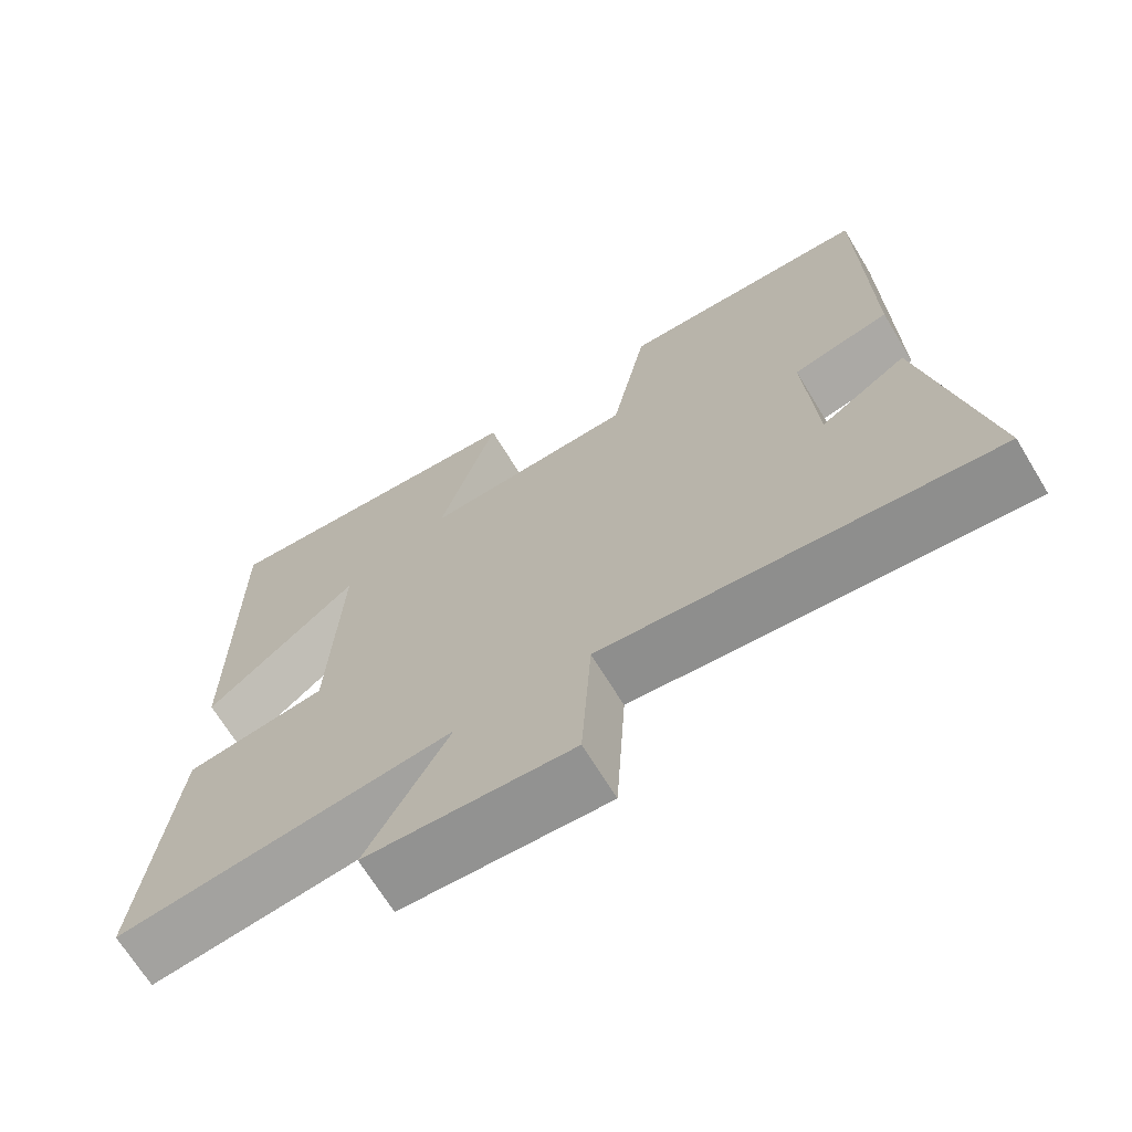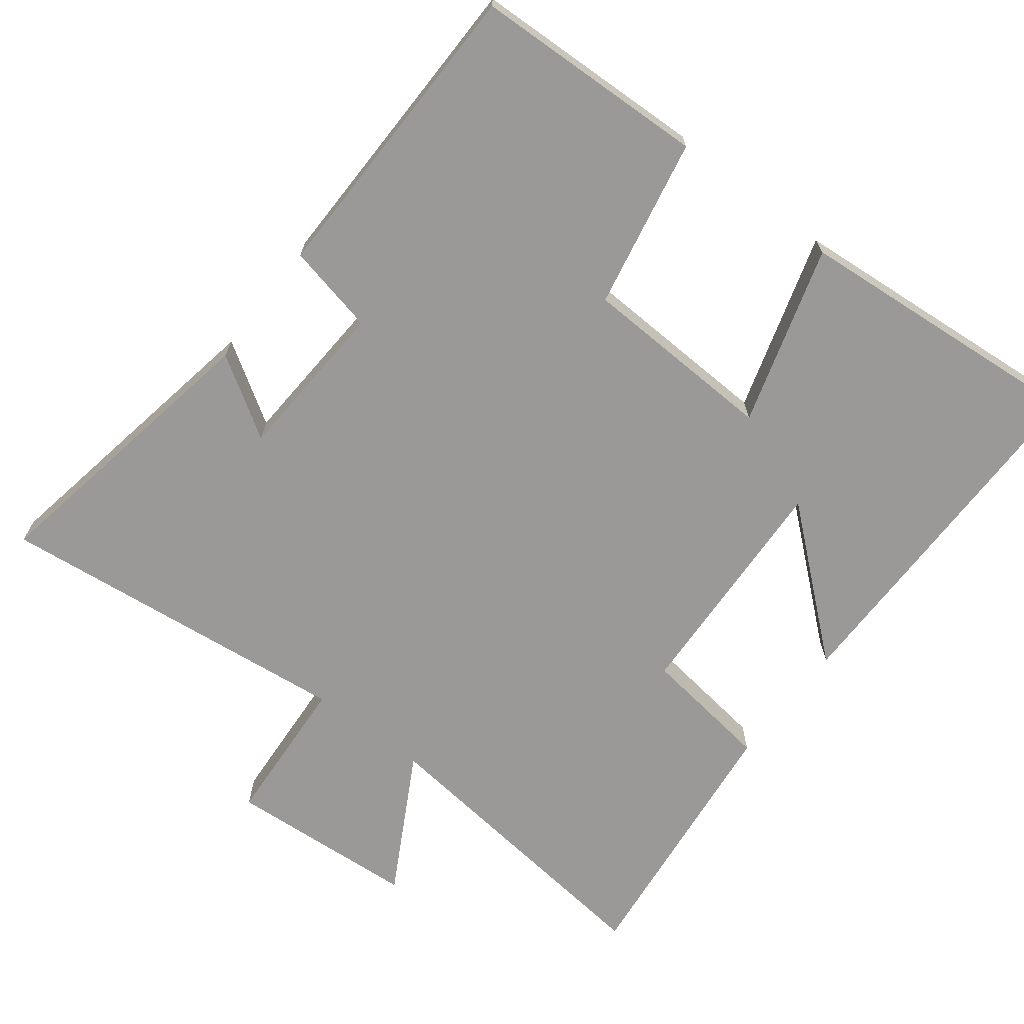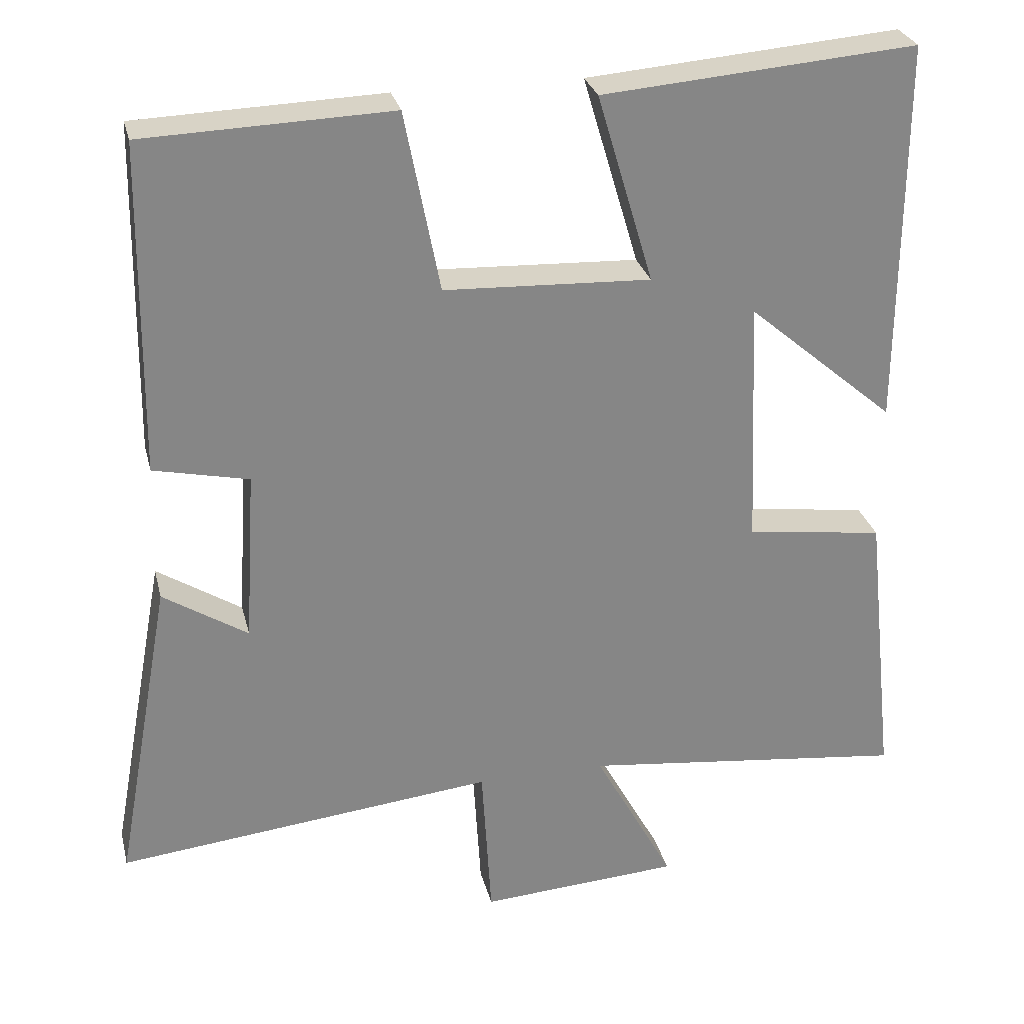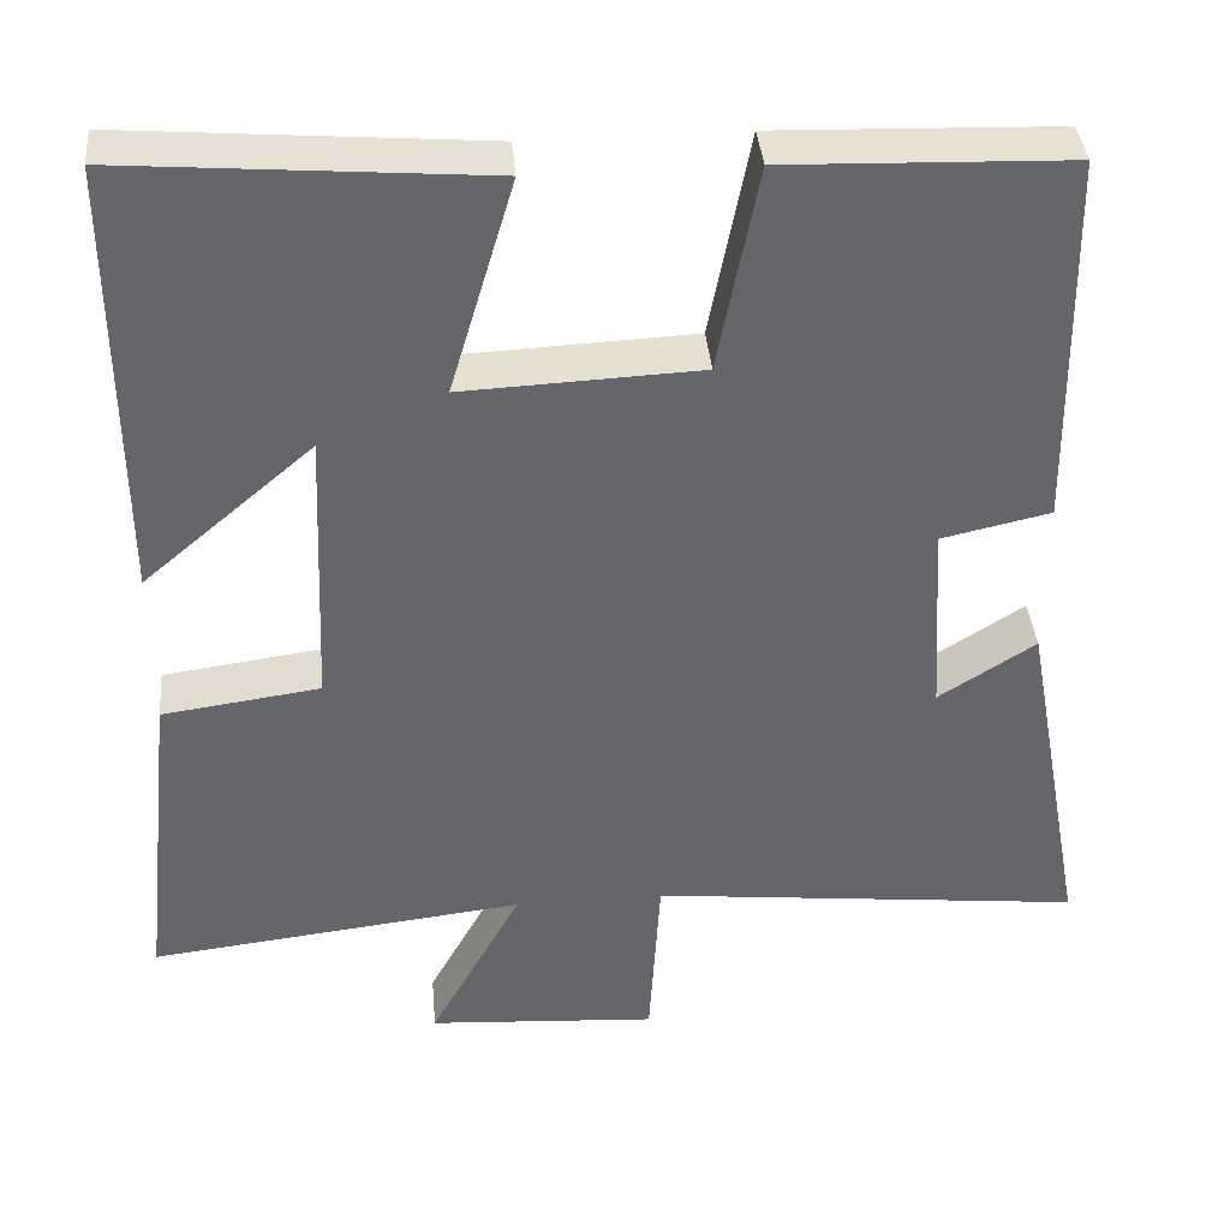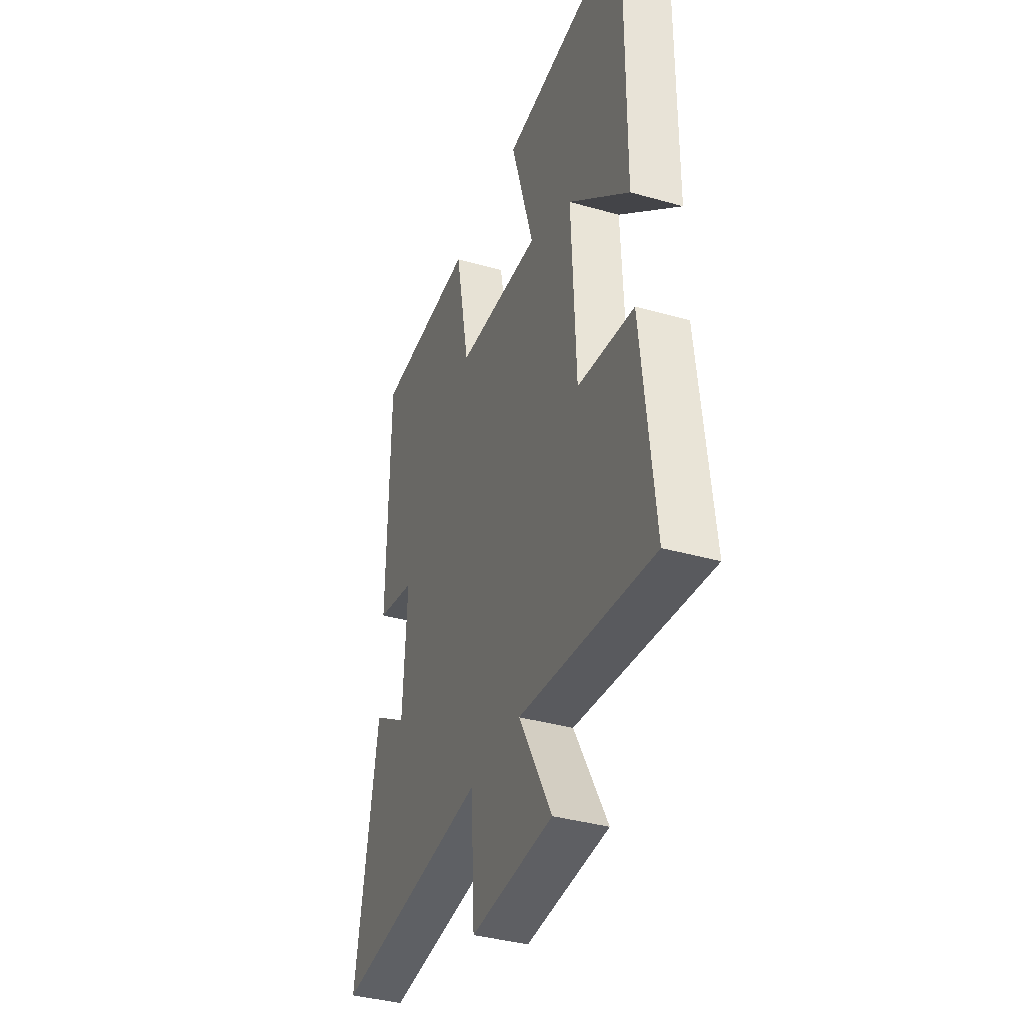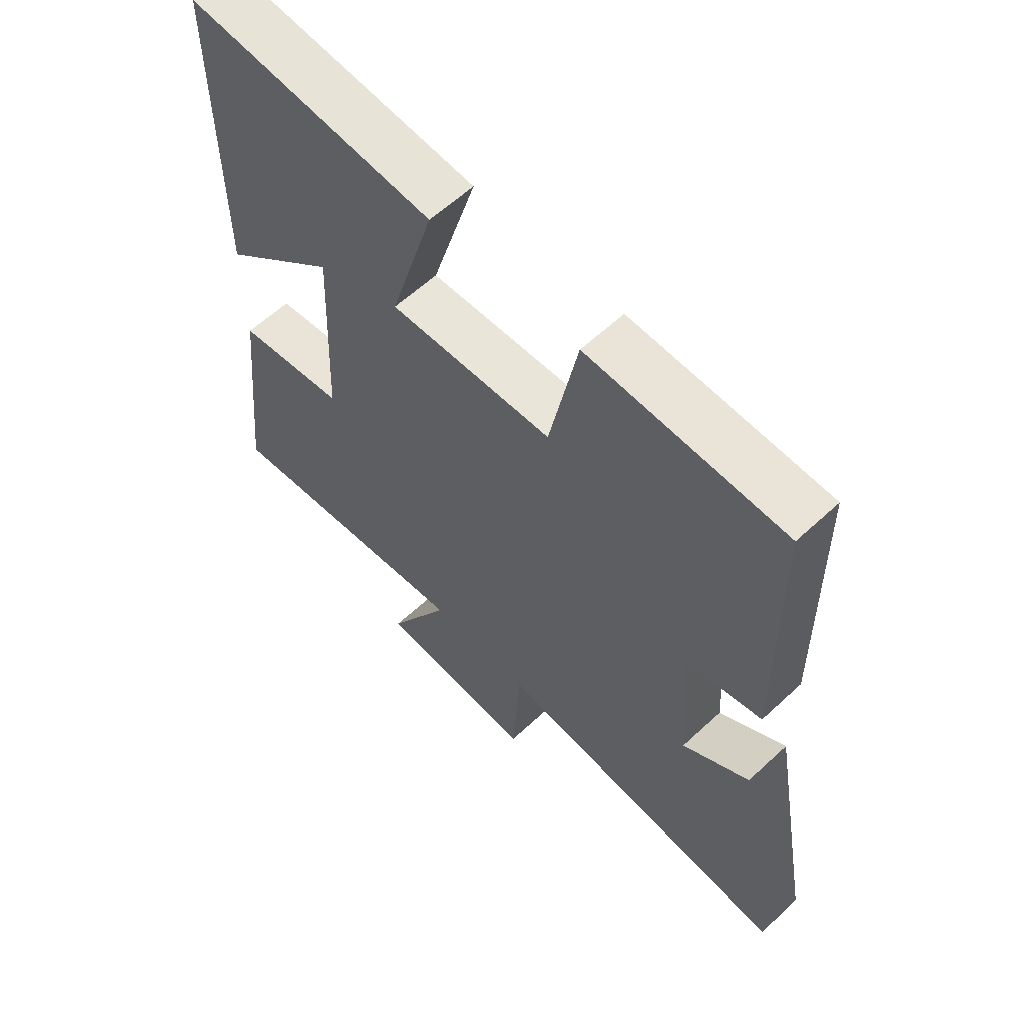
<metadata>
{"format":"obj","ext":"obj","renderer":"f3d","projection":"perspective","resolution":1024,"background":"white","views":[{"elev":-68.8,"azim":-148.7,"up":"+Z"},{"elev":-68.9,"azim":-37.4,"up":"+Y"},{"elev":28.1,"azim":-13.4,"up":"+Z"},{"elev":38.5,"azim":174.9,"up":"+Z"},{"elev":-37.5,"azim":70.0,"up":"+Z"},{"elev":60.1,"azim":-133.6,"up":"+Z"}]}
</metadata>
<code>
v 0.503 0.07 0.534
v 0.5 0.07 0.019
v 0.302 0.07 0.188
v 0.316 0.07 -0.144
v 0.5 0.07 -0.169
v 0.541 0.07 -0.55
v 0.104 0.07 -0.5
v 0.211 0.07 -0.696
v -0.057 0.07 -0.714
v -0.07 0.07 -0.5
v -0.576 0.07 -0.555
v -0.5 0.07 -0.138
v -0.387 0.07 -0.21
v -0.373 0.07 0.02
v -0.5 0.07 0.048
v -0.494 0.07 0.489
v -0.164 0.07 0.5
v -0.117 0.07 0.259
v 0.159 0.07 0.247
v 0.084 0.07 0.5
v 0.503 0 0.534
v 0.5 0 0.019
v 0.302 0 0.188
v 0.316 0 -0.144
v 0.5 0 -0.169
v 0.541 0 -0.55
v 0.104 0 -0.5
v 0.211 0 -0.696
v -0.057 0 -0.714
v -0.07 0 -0.5
v -0.576 0 -0.555
v -0.5 0 -0.138
v -0.387 0 -0.21
v -0.373 0 0.02
v -0.5 0 0.048
v -0.494 0 0.489
v -0.164 0 0.5
v -0.117 0 0.259
v 0.159 0 0.247
v 0.084 0 0.5
f 19 20 1
f 15 16 17 18
f 14 15 18 19
f 13 14 19
f 10 11 12 13
f 10 13 19
f 7 8 9 10
f 7 10 19
f 4 5 6 7
f 3 4 7 19
f 1 2 3
f 1 3 19
f 21 40 39
f 38 37 36 35
f 39 38 35 34
f 39 34 33
f 33 32 31 30
f 39 33 30
f 30 29 28 27
f 39 30 27
f 27 26 25 24
f 39 27 24 23
f 23 22 21
f 39 23 21
f 1 21 22 2
f 2 22 23 3
f 3 23 24 4
f 4 24 25 5
f 5 25 26 6
f 6 26 27 7
f 7 27 28 8
f 8 28 29 9
f 9 29 30 10
f 10 30 31 11
f 11 31 32 12
f 12 32 33 13
f 13 33 34 14
f 14 34 35 15
f 15 35 36 16
f 16 36 37 17
f 17 37 38 18
f 18 38 39 19
f 19 39 40 20
f 20 40 21 1

</code>
